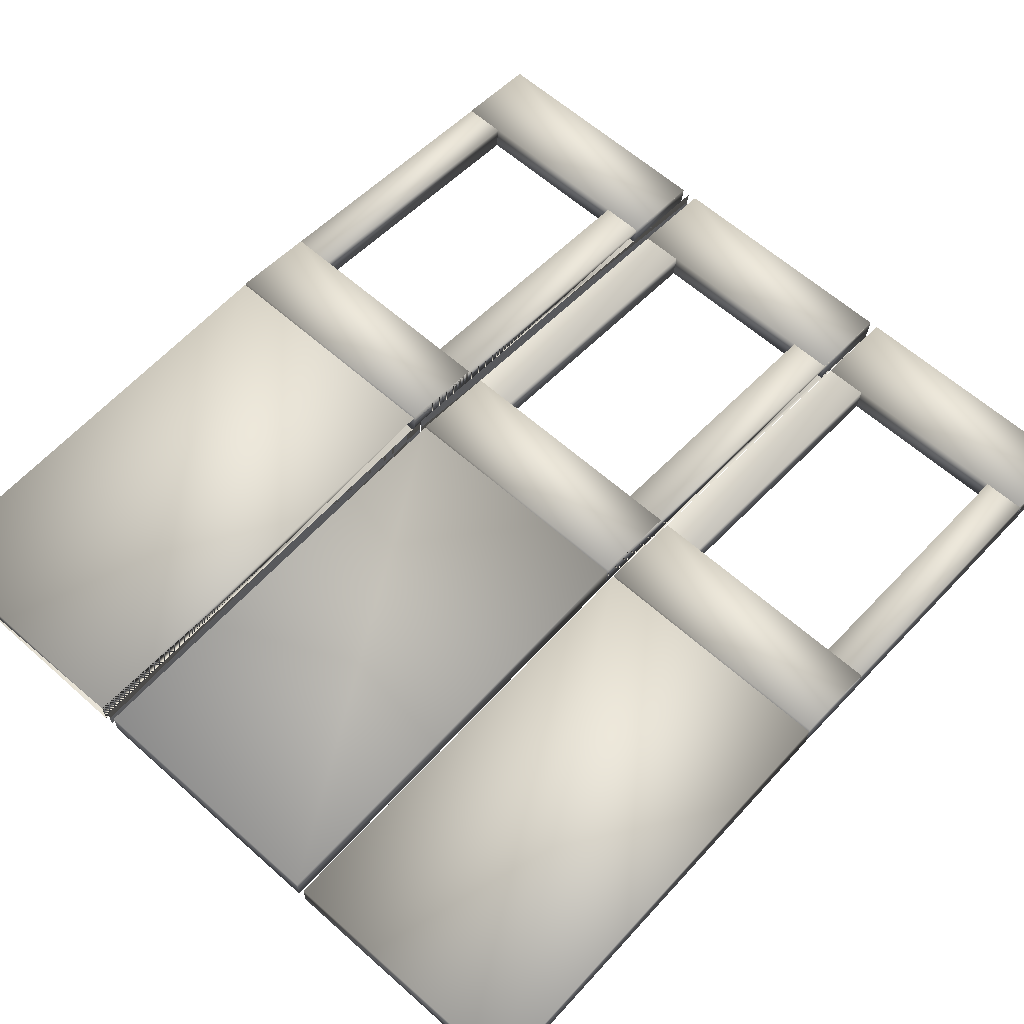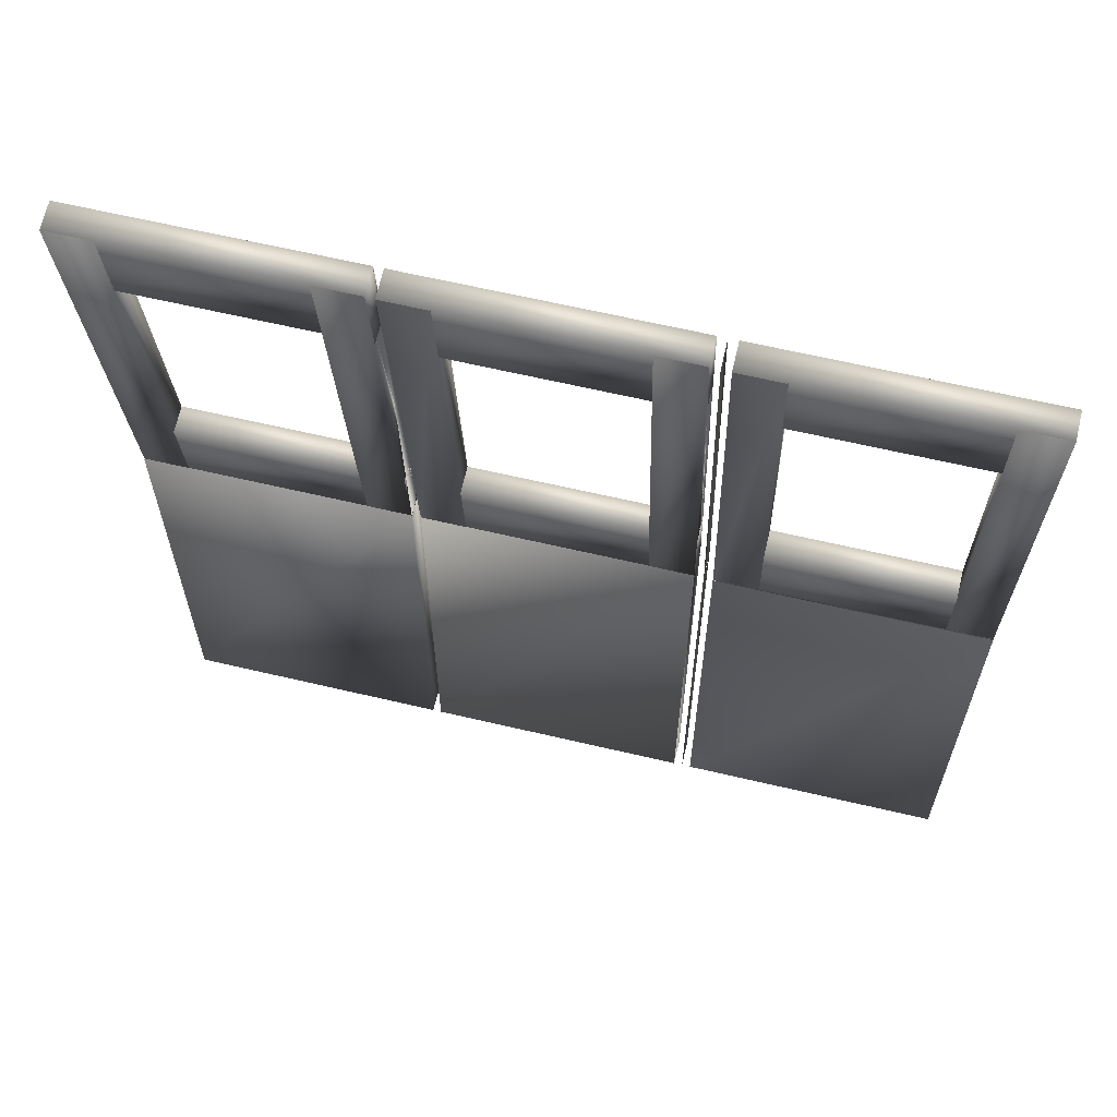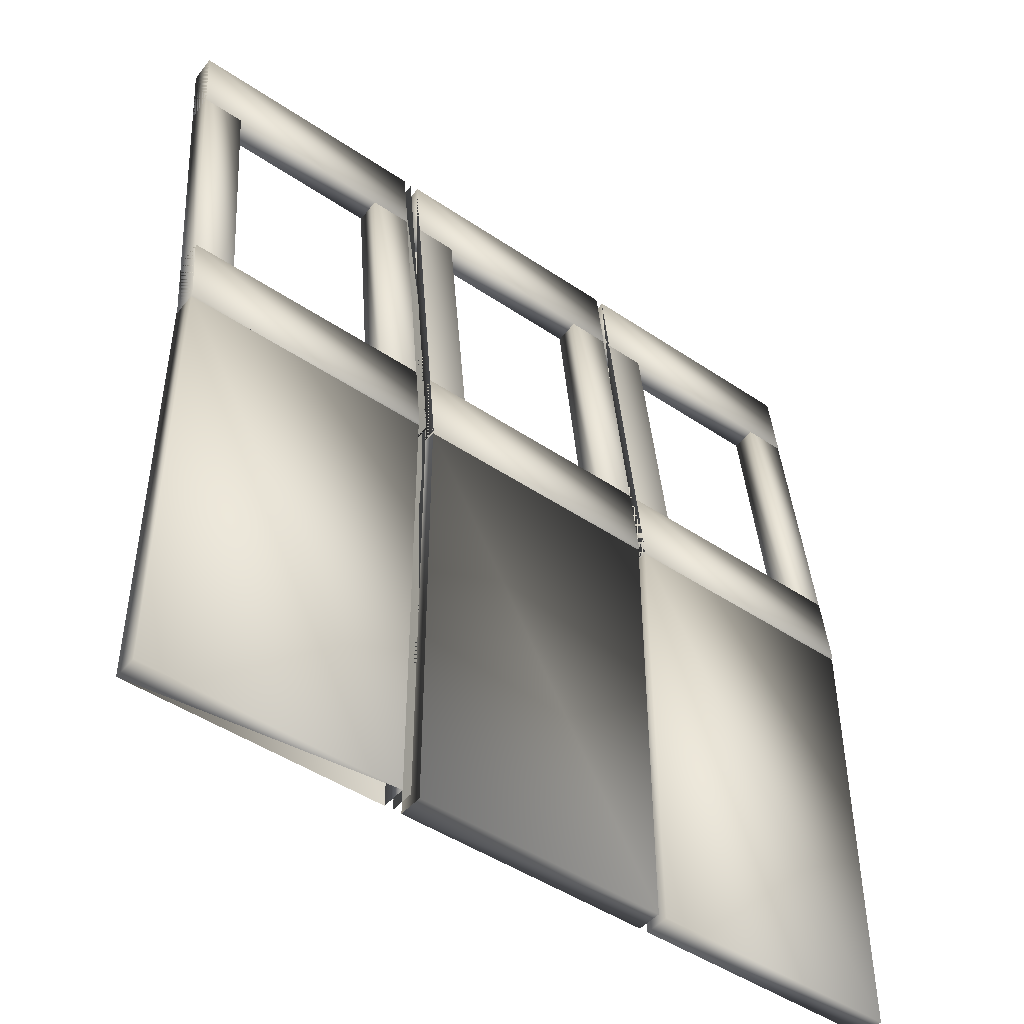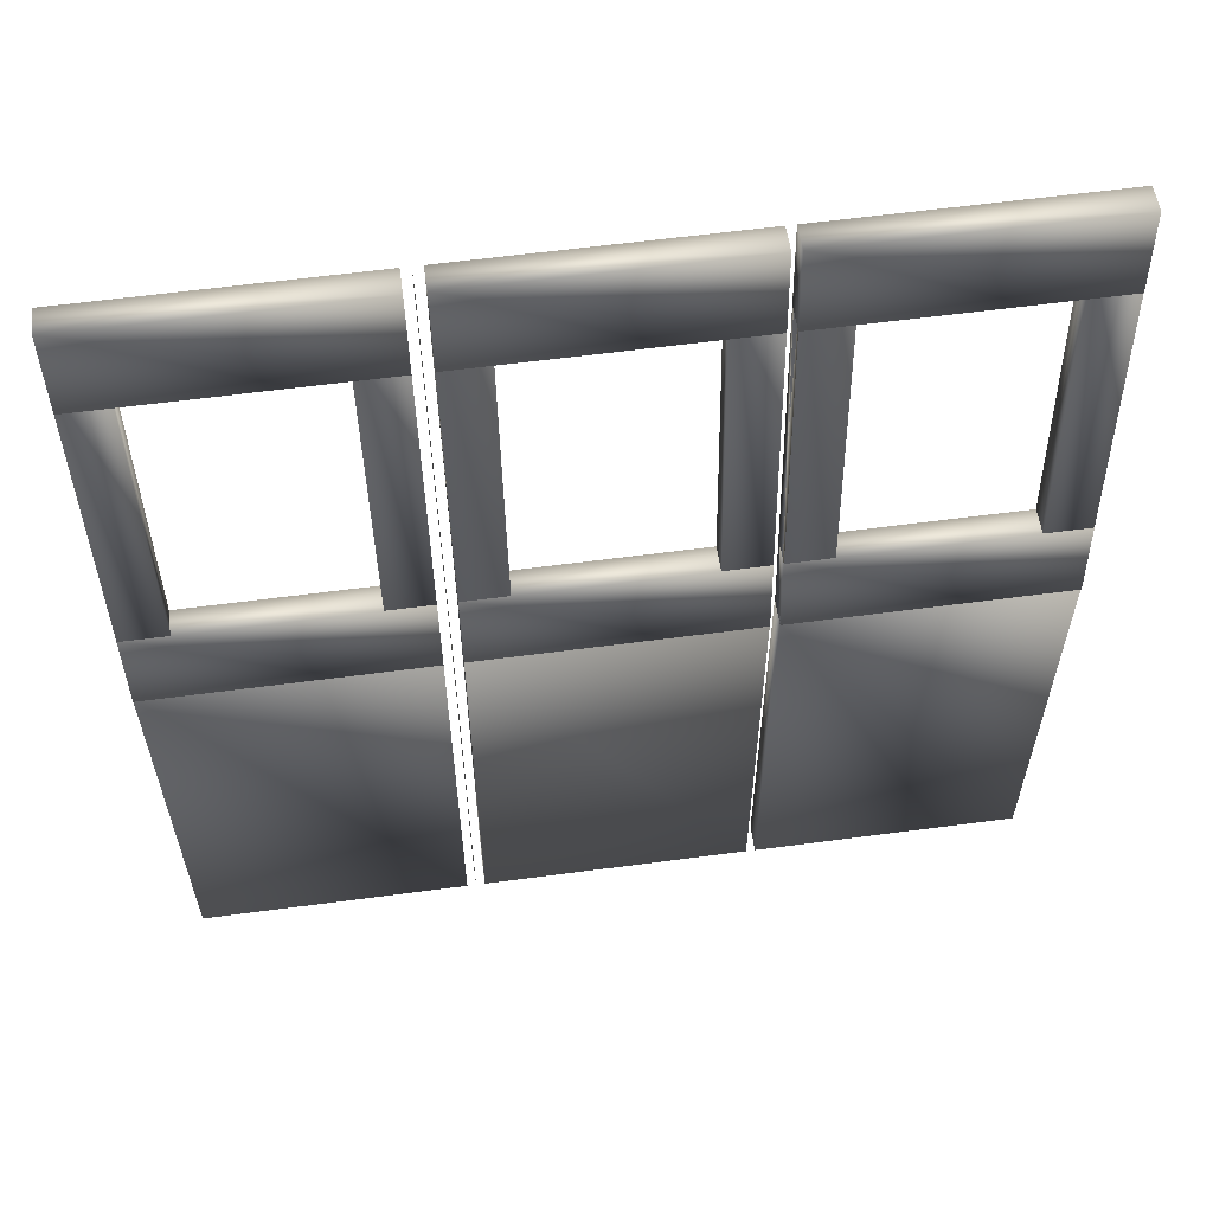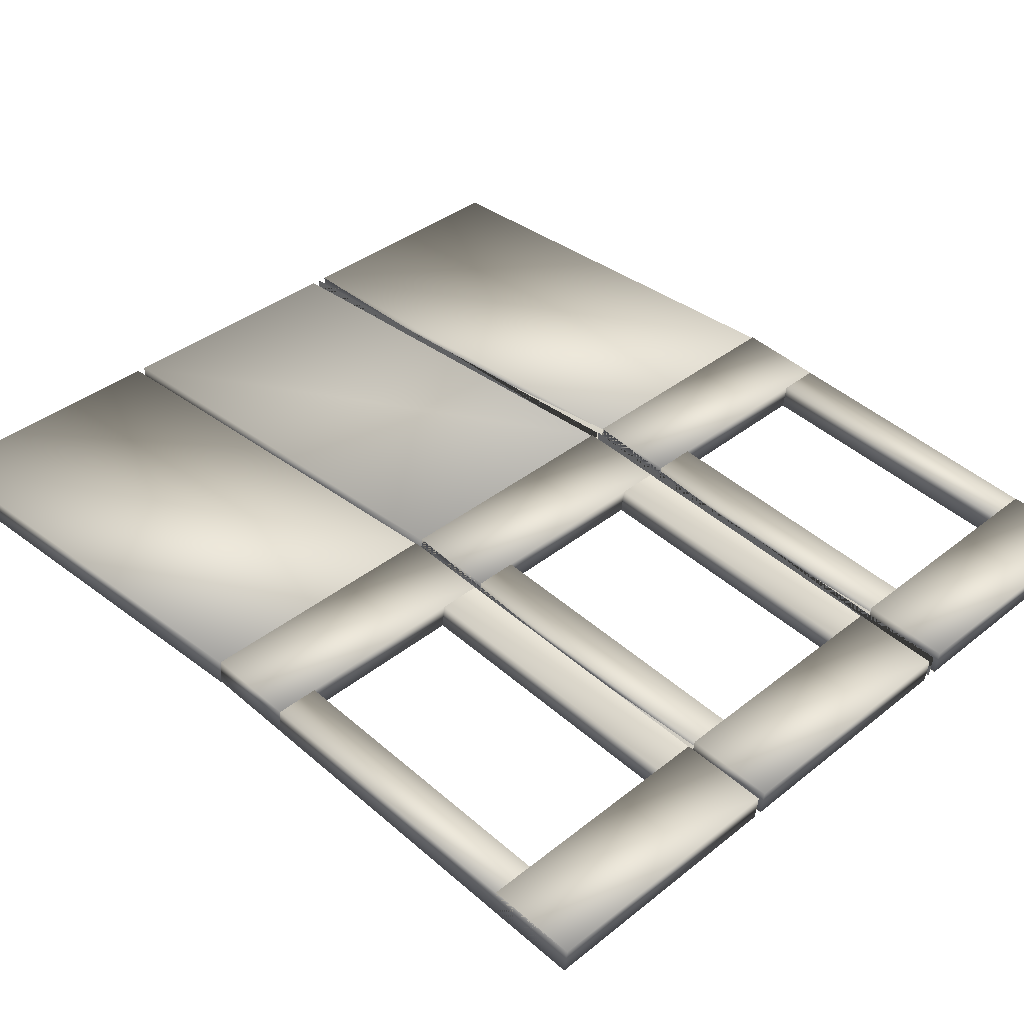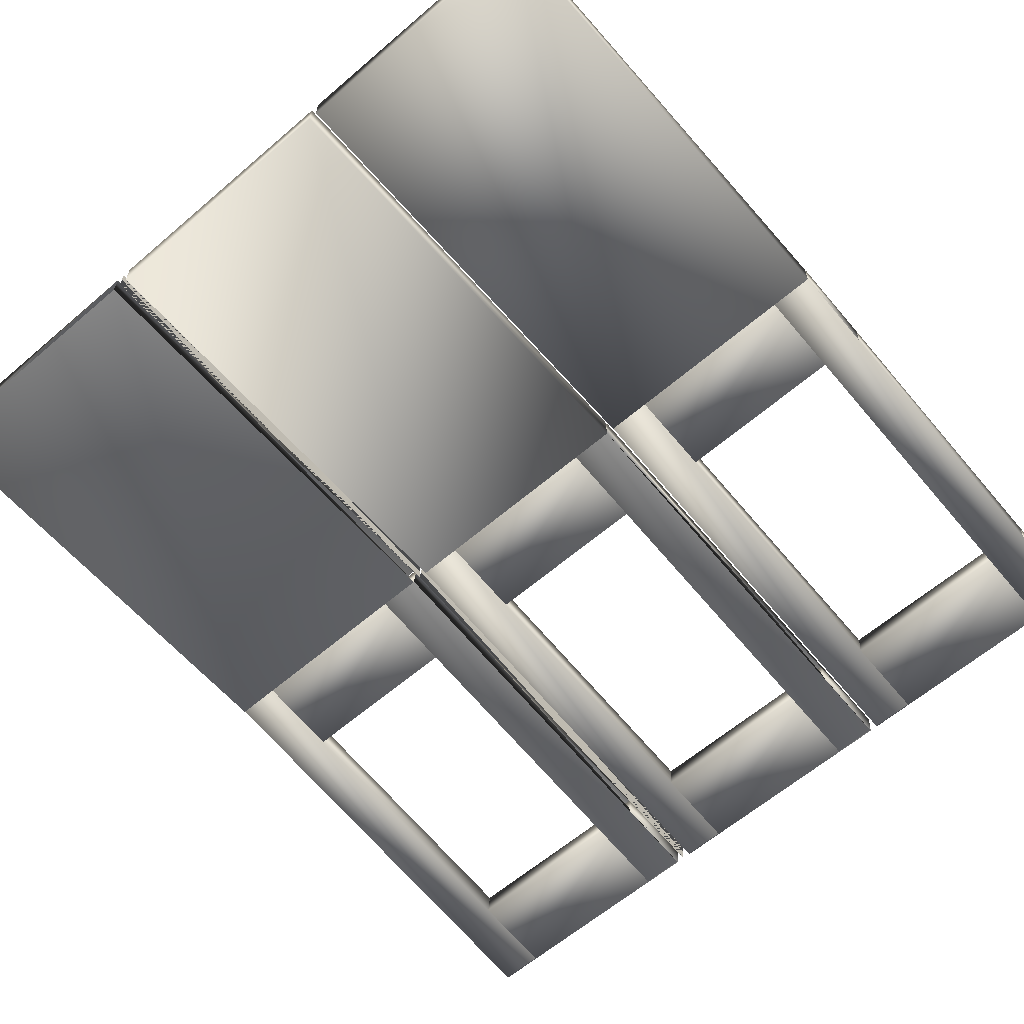
<metadata>
{"format":"obj","ext":"obj","renderer":"f3d","projection":"perspective","resolution":1024,"background":"white","views":[{"elev":61.7,"azim":42.1,"up":"+Z"},{"elev":63.6,"azim":-166.6,"up":"+Y"},{"elev":-46.7,"azim":-37.6,"up":"+Y"},{"elev":60.6,"azim":-7.7,"up":"+Y"},{"elev":37.3,"azim":134.3,"up":"+Z"},{"elev":-62.0,"azim":41.0,"up":"+Z"}]}
</metadata>
<code>
v 0.025 0.025 0.07602
v 0.2935 0.025 0.07602
v 0.2935 0.4994 0.07602
v 0.025 0.4994 0.07602
v 0.025 0.025 0.1029
v 0.2935 0.025 0.1029
v 0.2935 0.4994 0.1029
v 0.025 0.4994 0.1029
v 0.3025 0.025 0.07602
v 0.3025 0.4994 0.07602
v 0.3025 0.025 0.1029
v 0.3025 0.4994 0.1029
v 0.025 0.4994 0.07708
v 0.06975 0.4994 0.07708
v 0.06975 0.9709 0.025
v 0.025 0.9709 0.025
v 0.025 0.5023 0.1038
v 0.06975 0.5023 0.1038
v 0.06975 0.9738 0.05169
v 0.025 0.9738 0.05169
v 0.2488 0.4994 0.07708
v 0.2935 0.4994 0.07708
v 0.2935 0.9709 0.025
v 0.2488 0.9709 0.025
v 0.2488 0.5023 0.1038
v 0.2935 0.5023 0.1038
v 0.2935 0.9738 0.05169
v 0.2488 0.9738 0.05169
v 0.025 0.8831 0.03537
v 0.2935 0.8831 0.03537
v 0.2935 0.9721 0.02554
v 0.025 0.9721 0.02554
v 0.025 0.886 0.06206
v 0.2935 0.886 0.06206
v 0.2935 0.975 0.05223
v 0.025 0.975 0.05223
v 0.025 0.4982 0.07743
v 0.2935 0.4982 0.07743
v 0.2935 0.5872 0.06761
v 0.025 0.5872 0.06761
v 0.025 0.5011 0.1041
v 0.2935 0.5011 0.1041
v 0.2935 0.5901 0.0943
v 0.025 0.5901 0.0943
v 0.3025 0.4994 0.07708
v 0.3025 0.9709 0.025
v 0.3025 0.5023 0.1038
v 0.3025 0.9738 0.05169
v 0.3114 0.025 0.07602
v 0.58 0.025 0.07602
v 0.58 0.4994 0.07602
v 0.3114 0.4994 0.07602
v 0.3114 0.025 0.1029
v 0.58 0.025 0.1029
v 0.58 0.4994 0.1029
v 0.3114 0.4994 0.1029
v 0.5352 0.4994 0.07708
v 0.58 0.4994 0.07708
v 0.58 0.9709 0.025
v 0.5352 0.9709 0.025
v 0.5352 0.5023 0.1038
v 0.58 0.5023 0.1038
v 0.58 0.9738 0.05169
v 0.5352 0.9738 0.05169
v 0.3114 0.4994 0.07708
v 0.3562 0.4994 0.07708
v 0.3562 0.9709 0.025
v 0.3114 0.9709 0.025
v 0.3114 0.5023 0.1038
v 0.3562 0.5023 0.1038
v 0.3562 0.9738 0.05169
v 0.3114 0.9738 0.05169
v 0.3114 0.8831 0.03537
v 0.58 0.8831 0.03537
v 0.58 0.9721 0.02554
v 0.3114 0.9721 0.02554
v 0.3114 0.886 0.06206
v 0.58 0.886 0.06206
v 0.58 0.975 0.05223
v 0.3114 0.975 0.05223
v 0.3114 0.4982 0.07743
v 0.58 0.4982 0.07743
v 0.58 0.5872 0.06761
v 0.3114 0.5872 0.06761
v 0.3114 0.5011 0.1041
v 0.58 0.5011 0.1041
v 0.58 0.5901 0.0943
v 0.3114 0.5901 0.0943
v 0.5889 0.025 0.07602
v 0.8574 0.025 0.07602
v 0.8574 0.4994 0.07602
v 0.5889 0.4994 0.07602
v 0.5889 0.025 0.1029
v 0.8574 0.025 0.1029
v 0.8574 0.4994 0.1029
v 0.5889 0.4994 0.1029
v 0.8127 0.4994 0.07708
v 0.8574 0.4994 0.07708
v 0.8574 0.9709 0.025
v 0.8127 0.9709 0.025
v 0.8127 0.5023 0.1038
v 0.8574 0.5023 0.1038
v 0.8574 0.9738 0.05169
v 0.8127 0.9738 0.05169
v 0.5889 0.4994 0.07708
v 0.6337 0.4994 0.07708
v 0.6337 0.9709 0.025
v 0.5889 0.9709 0.025
v 0.5889 0.5023 0.1038
v 0.6337 0.5023 0.1038
v 0.6337 0.9738 0.05169
v 0.5889 0.9738 0.05169
v 0.5889 0.8831 0.03537
v 0.8574 0.8831 0.03537
v 0.8574 0.9721 0.02554
v 0.5889 0.9721 0.02554
v 0.5889 0.886 0.06206
v 0.8574 0.886 0.06206
v 0.8574 0.975 0.05223
v 0.5889 0.975 0.05223
v 0.5889 0.4982 0.07743
v 0.8574 0.4982 0.07743
v 0.8574 0.5872 0.06761
v 0.5889 0.5872 0.06761
v 0.5889 0.5011 0.1041
v 0.8574 0.5011 0.1041
v 0.8574 0.5901 0.0943
v 0.5889 0.5901 0.0943
f 1 4 2
f 2 4 3
f 1 6 5
f 1 5 4
f 4 5 8
f 4 8 7
f 2 7 6
f 6 8 5
f 6 7 8
f 2 6 3
f 9 12 11
f 9 10 12
f 13 16 14
f 14 16 15
f 13 18 17
f 13 14 18
f 13 17 16
f 16 17 20
f 16 20 19
f 16 19 15
f 14 19 18
f 14 15 19
f 18 20 17
f 18 19 20
f 21 24 22
f 22 24 23
f 21 26 25
f 21 25 24
f 24 25 28
f 24 28 27
f 22 27 26
f 26 28 25
f 26 27 28
f 29 32 30
f 30 32 31
f 29 34 33
f 29 30 34
f 29 33 32
f 32 33 36
f 32 36 35
f 32 35 31
f 30 35 34
f 30 31 35
f 34 36 33
f 34 35 36
f 37 40 38
f 38 40 39
f 37 42 41
f 37 38 42
f 37 41 40
f 40 41 44
f 40 44 43
f 40 43 39
f 38 43 42
f 38 39 43
f 42 44 41
f 42 43 44
f 22 26 23
f 45 48 47
f 45 46 48
f 49 52 50
f 50 52 51
f 50 55 54
f 50 51 55
f 54 56 53
f 54 55 56
f 9 11 10
f 10 11 12
f 49 56 53
f 49 52 56
f 57 60 58
f 58 60 59
f 57 62 61
f 57 61 60
f 60 61 64
f 60 64 63
f 58 63 62
f 62 64 61
f 62 63 64
f 65 68 66
f 66 68 67
f 65 66 70
f 65 69 68
f 68 71 67
f 66 71 70
f 66 67 71
f 70 72 69
f 70 71 72
f 73 76 74
f 74 76 75
f 73 78 77
f 73 74 78
f 73 77 76
f 76 77 80
f 76 80 79
f 76 79 75
f 74 79 78
f 74 75 79
f 78 80 77
f 78 79 80
f 81 84 82
f 82 84 83
f 81 86 85
f 81 82 86
f 81 85 84
f 84 85 88
f 84 88 87
f 84 87 83
f 82 87 86
f 82 83 87
f 86 88 85
f 86 87 88
f 45 47 46
f 46 47 48
f 65 72 69
f 89 92 90
f 90 92 91
f 89 90 94
f 89 93 92
f 92 93 96
f 92 95 91
f 90 95 94
f 90 91 95
f 94 96 93
f 94 95 96
f 97 100 98
f 98 100 99
f 97 102 101
f 97 98 102
f 97 101 100
f 100 101 104
f 100 104 103
f 100 103 99
f 98 103 102
f 98 99 103
f 102 104 101
f 102 103 104
f 105 108 106
f 106 108 107
f 105 106 110
f 105 109 108
f 108 111 107
f 106 111 110
f 106 107 111
f 110 112 109
f 110 111 112
f 113 116 114
f 114 116 115
f 113 118 117
f 113 114 118
f 113 117 116
f 116 117 120
f 116 120 119
f 116 119 115
f 114 119 118
f 114 115 119
f 118 120 117
f 118 119 120
f 121 124 122
f 122 124 123
f 121 126 125
f 121 122 126
f 121 125 124
f 124 125 128
f 124 128 127
f 124 127 123
f 122 127 126
f 122 123 127
f 126 128 125
f 126 127 128
f 58 62 59
f 105 112 109
f 4 3 6
f 24 23 26
f 49 50 54
f 54 53 49
f 51 52 56
f 56 55 51
f 60 59 62
f 71 72 65
f 89 94 93
f 92 96 95
f 111 112 105

</code>
